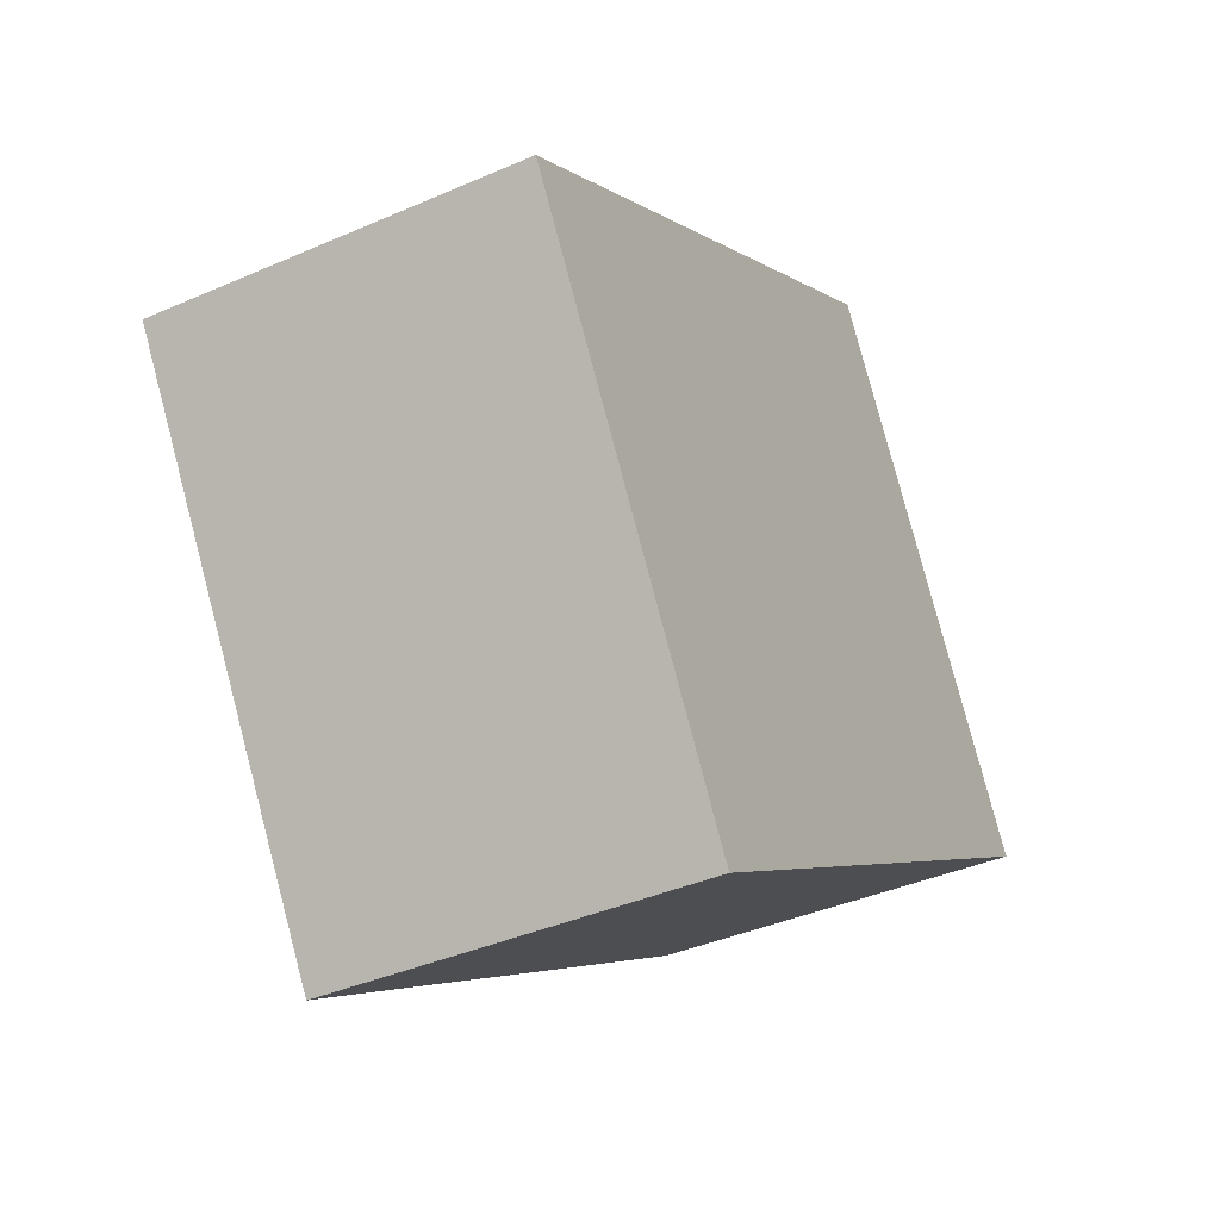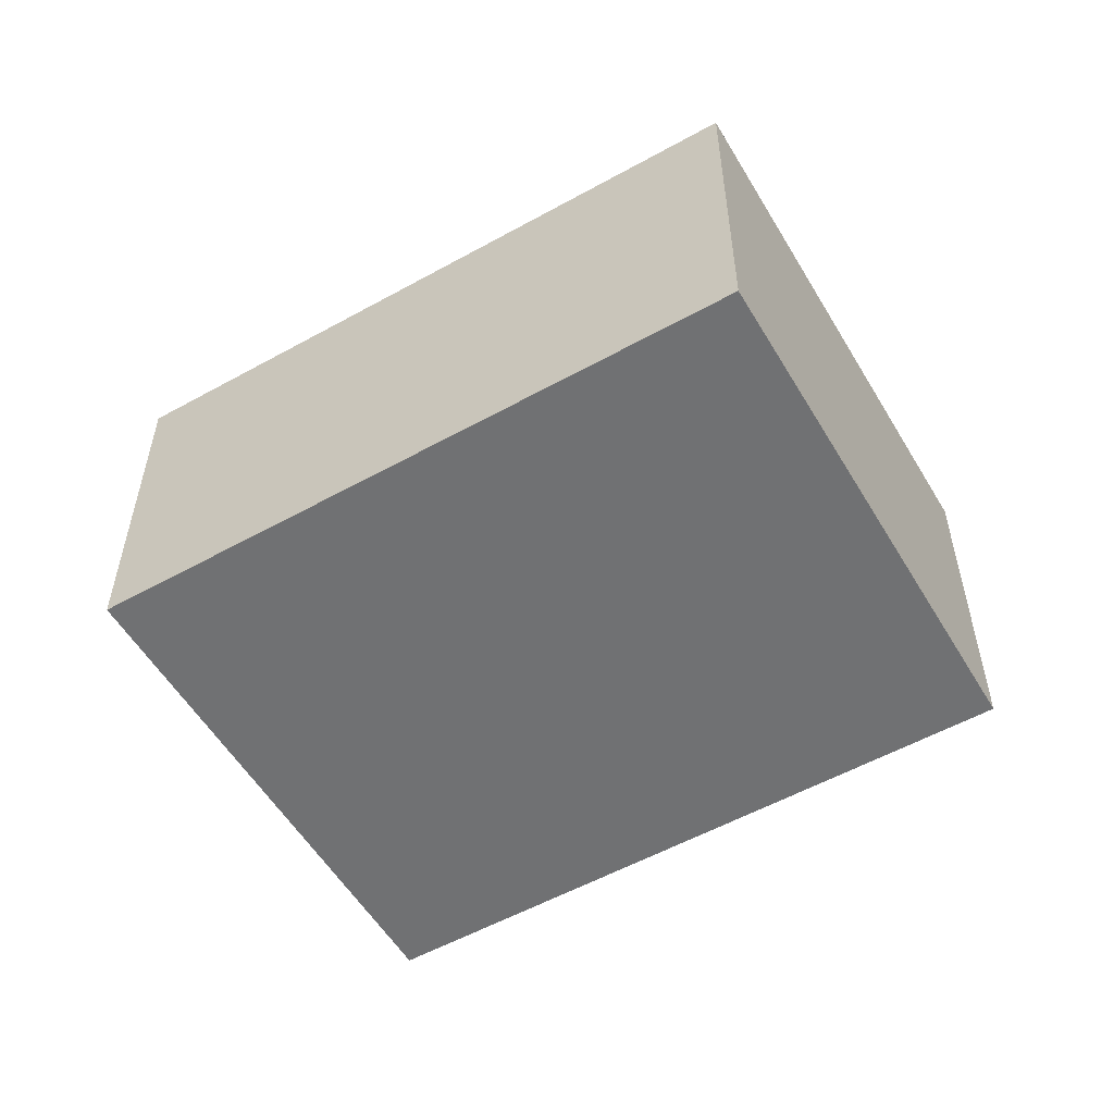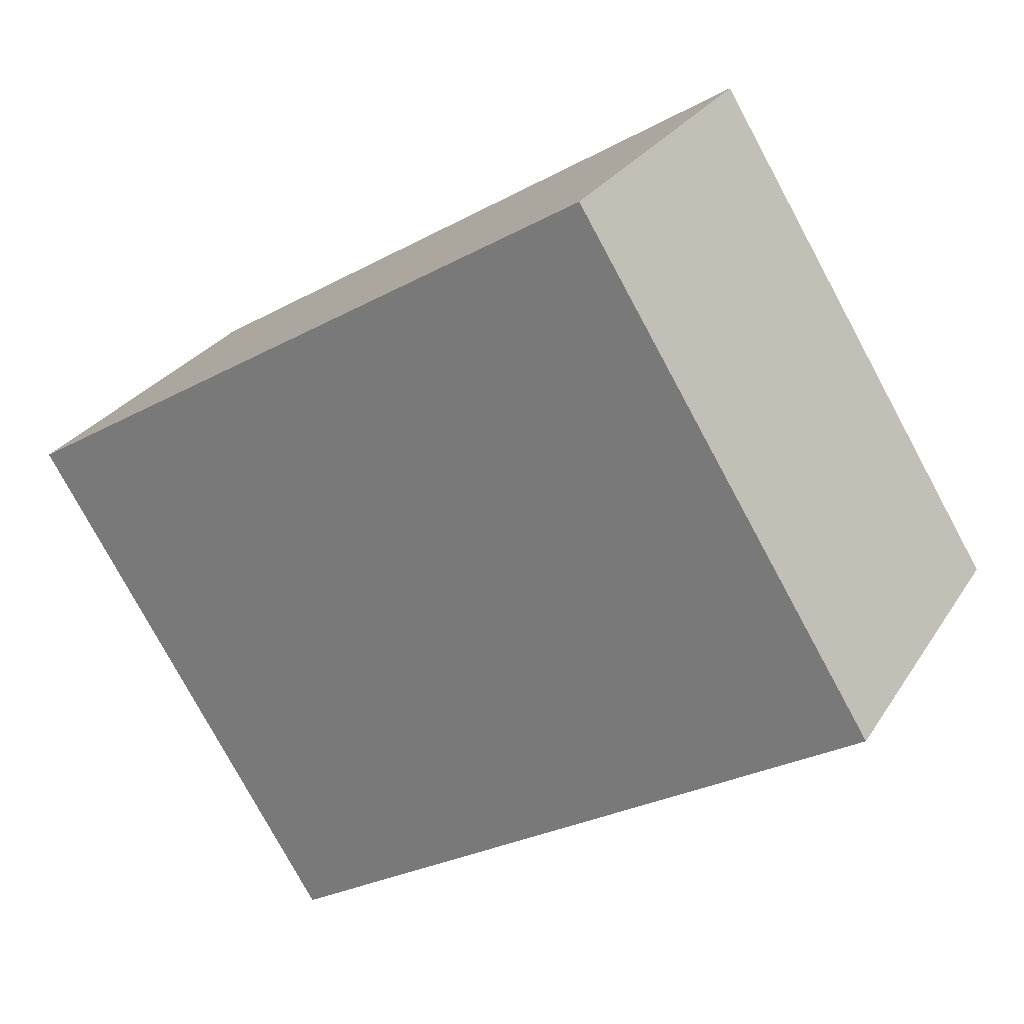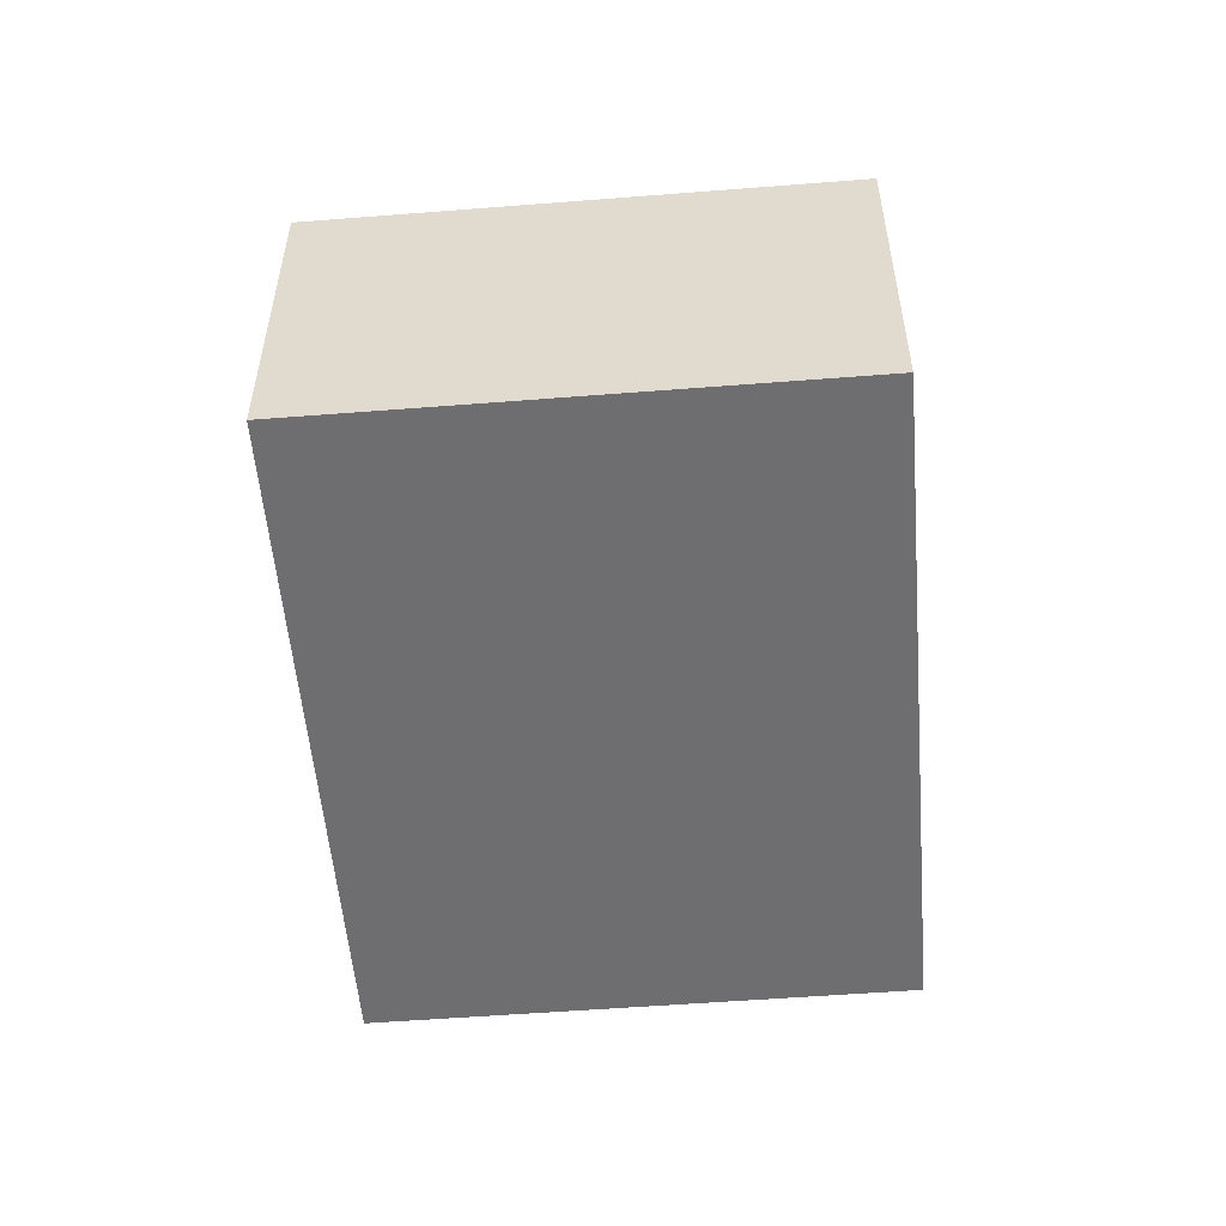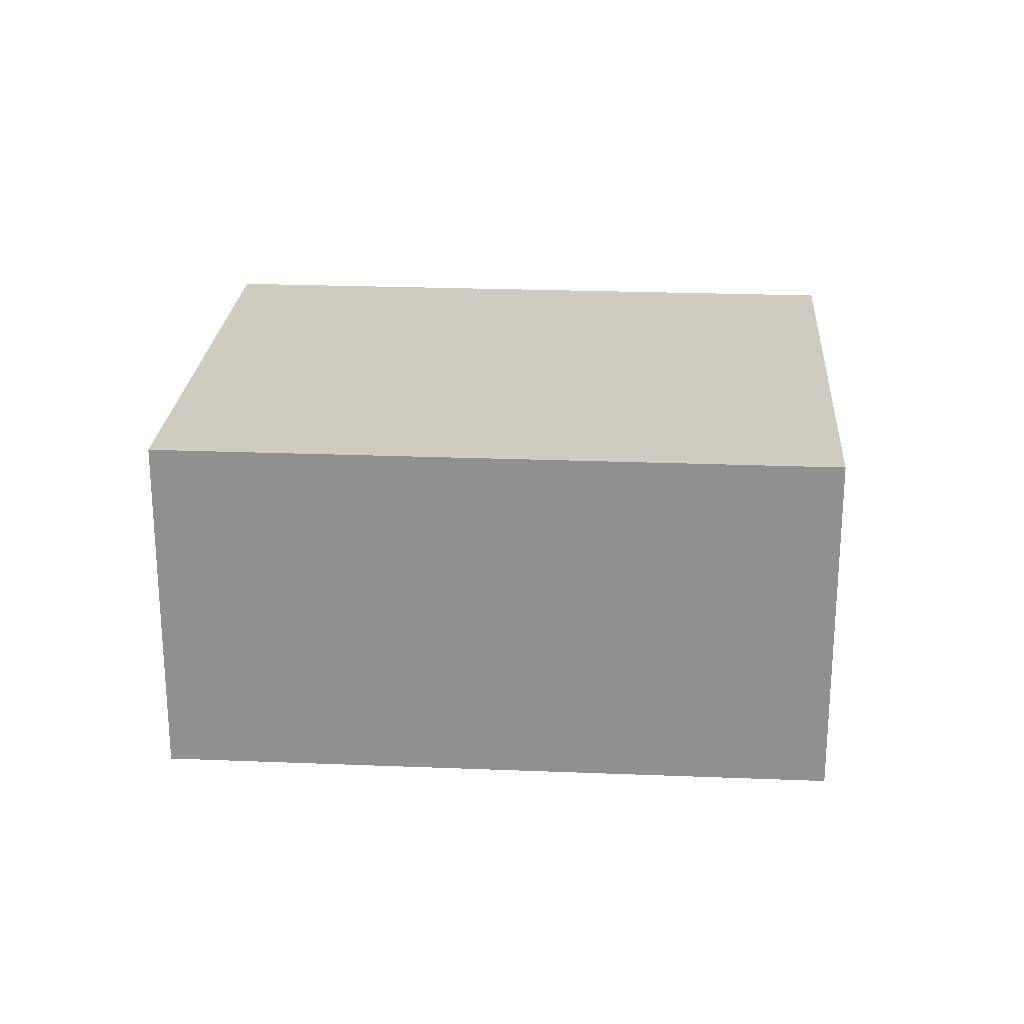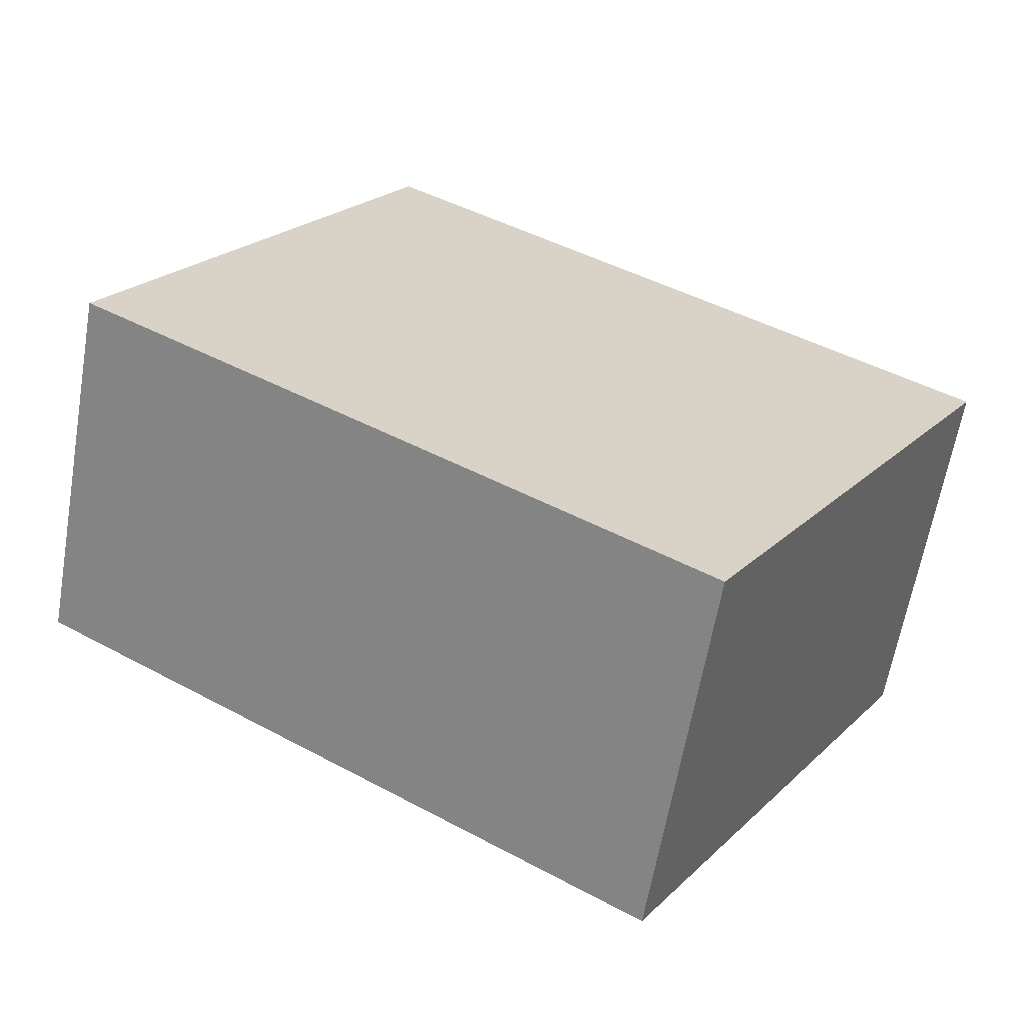
<metadata>
{"format":"obj","ext":"obj","renderer":"f3d","projection":"perspective","resolution":1024,"background":"white","views":[{"elev":-39.2,"azim":118.7,"up":"+Z"},{"elev":-55.1,"azim":62.2,"up":"+Y"},{"elev":27.4,"azim":-154.2,"up":"+Z"},{"elev":-54.4,"azim":-53.4,"up":"+Y"},{"elev":23.7,"azim":-144.3,"up":"+Y"},{"elev":-62.6,"azim":-9.8,"up":"+Z"}]}
</metadata>
<code>
v  2.559 1.546 -1.59
v  1.257 1.546 2.023
v  3.816 1.546 0.433
v  0 1.546 9.467e-17
v  3.816 -2.651e-17 0.433
v  2.559 9.736e-17 -1.59
v  0 0 0
v  1.257 -1.239e-16 2.023
g defaultobject
f 1 2 3
f 2 1 4
f 5 1 3
f 1 5 6
f 6 4 1
f 4 6 7
f 7 2 4
f 2 7 8
f 8 3 2
f 3 8 5
f 8 6 5
f 6 8 7

</code>
